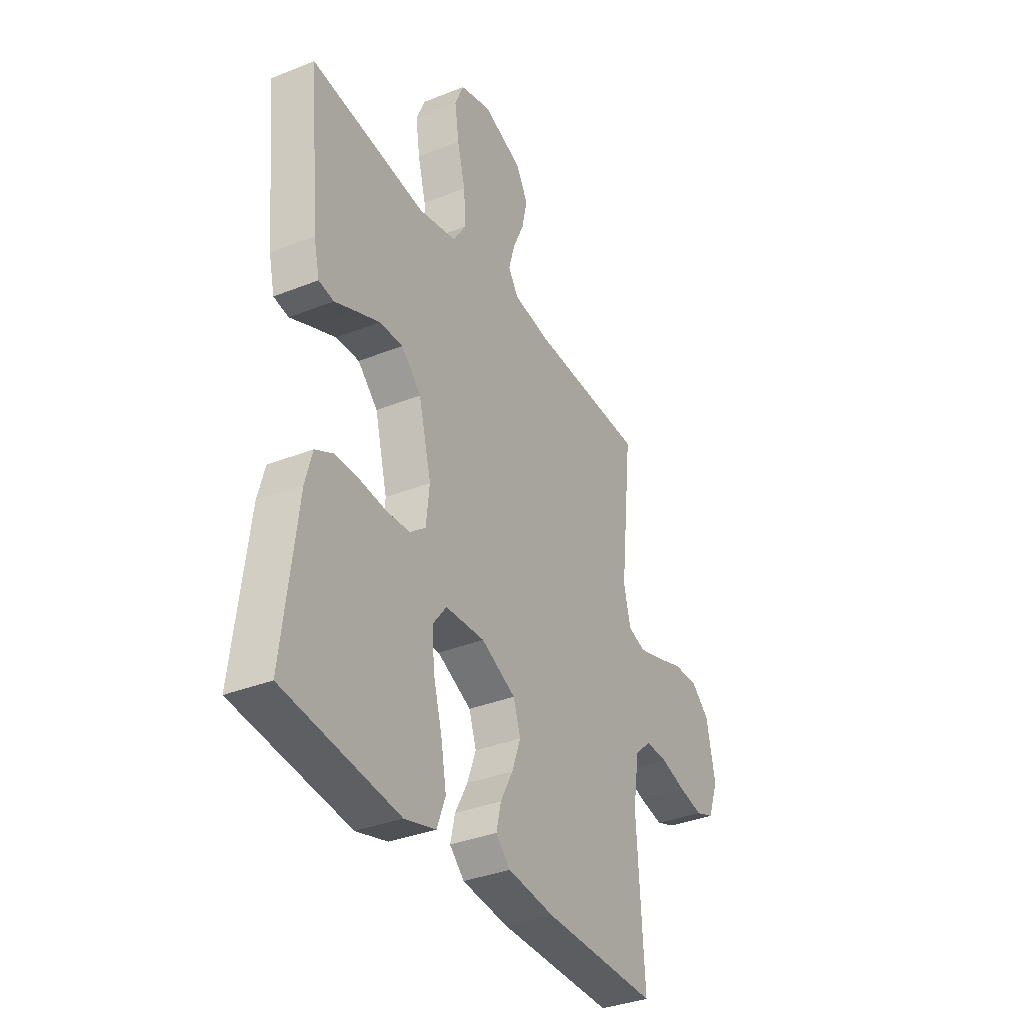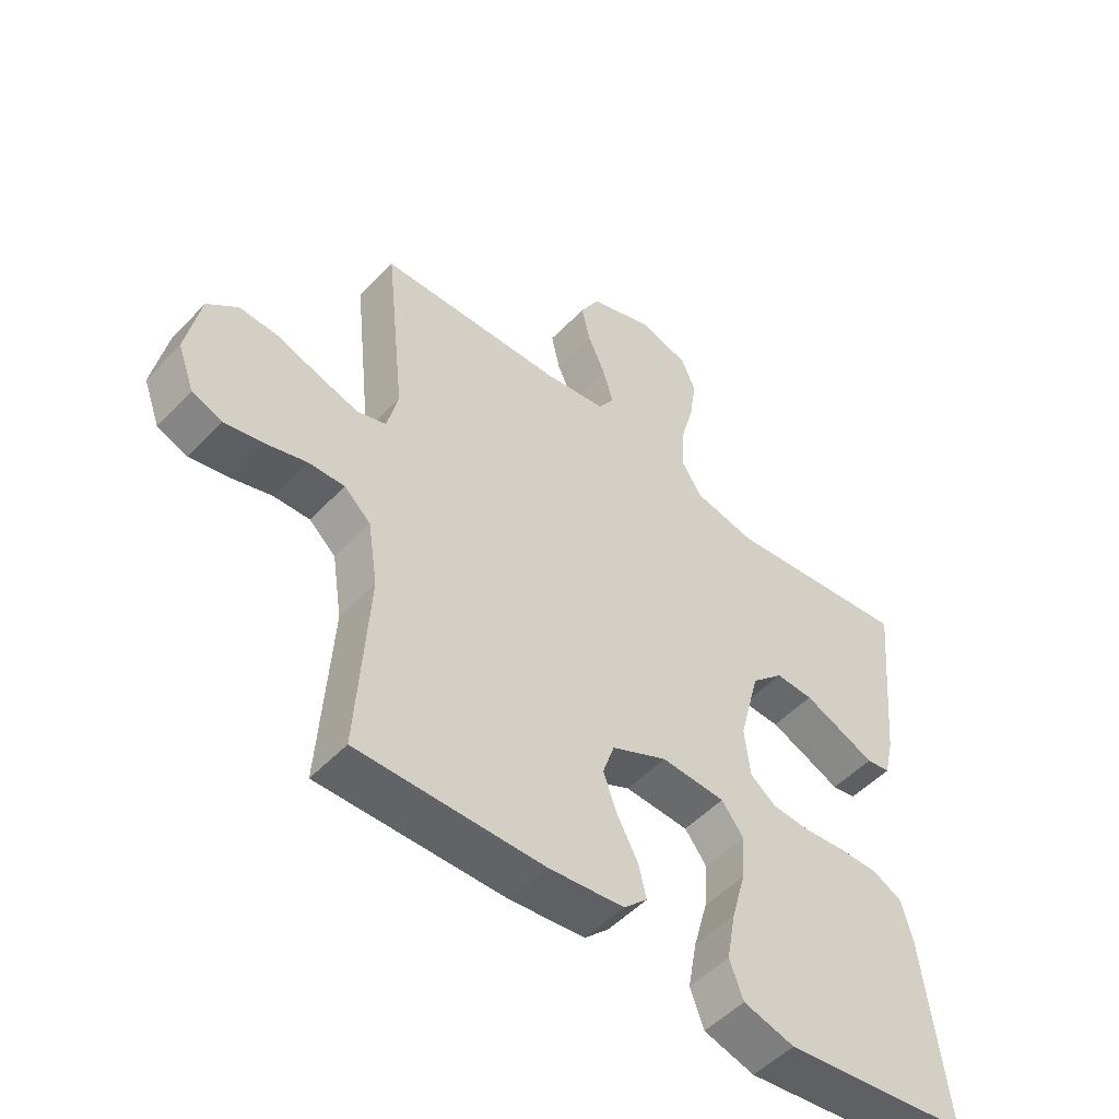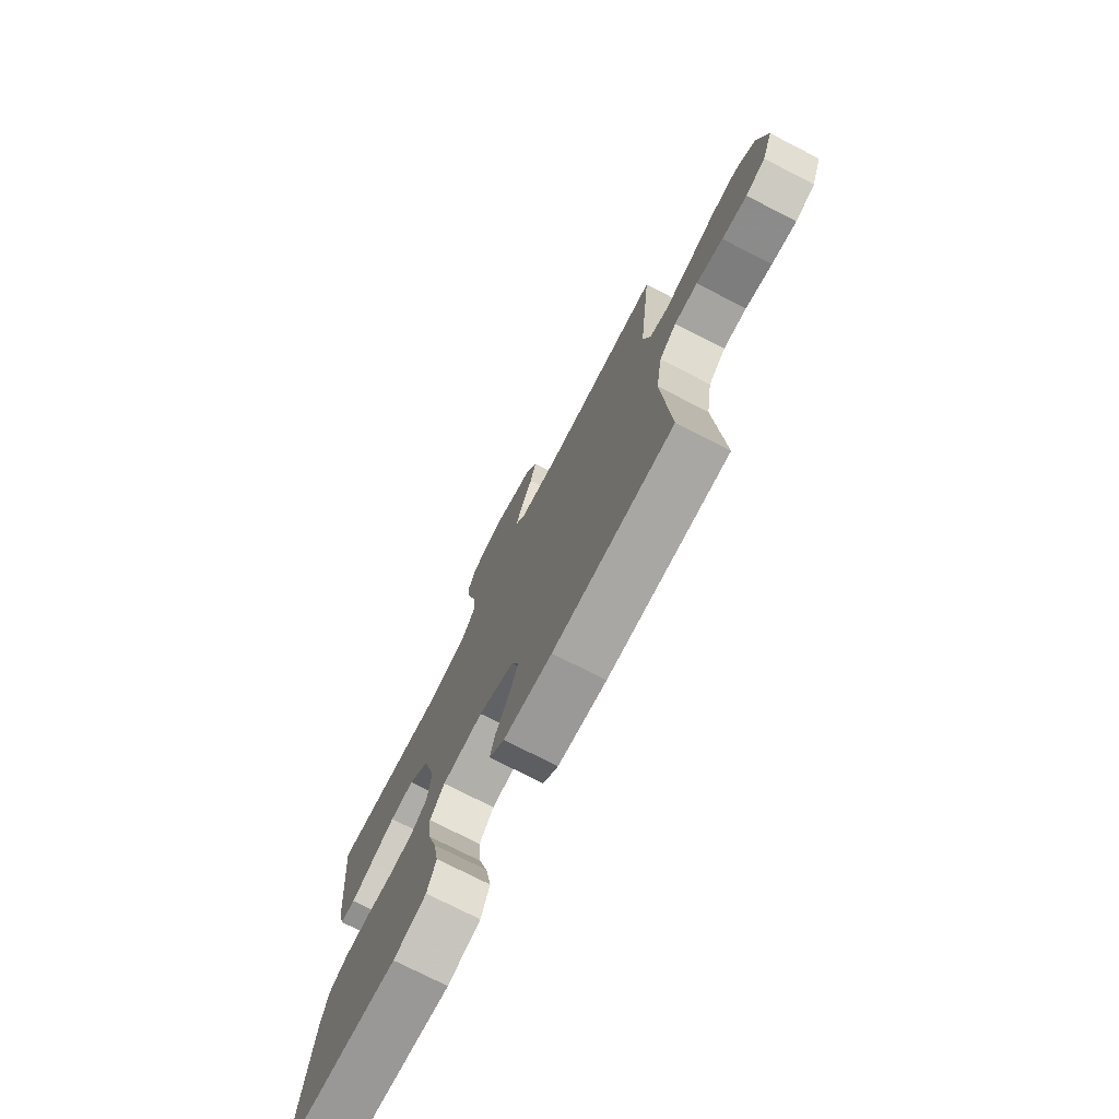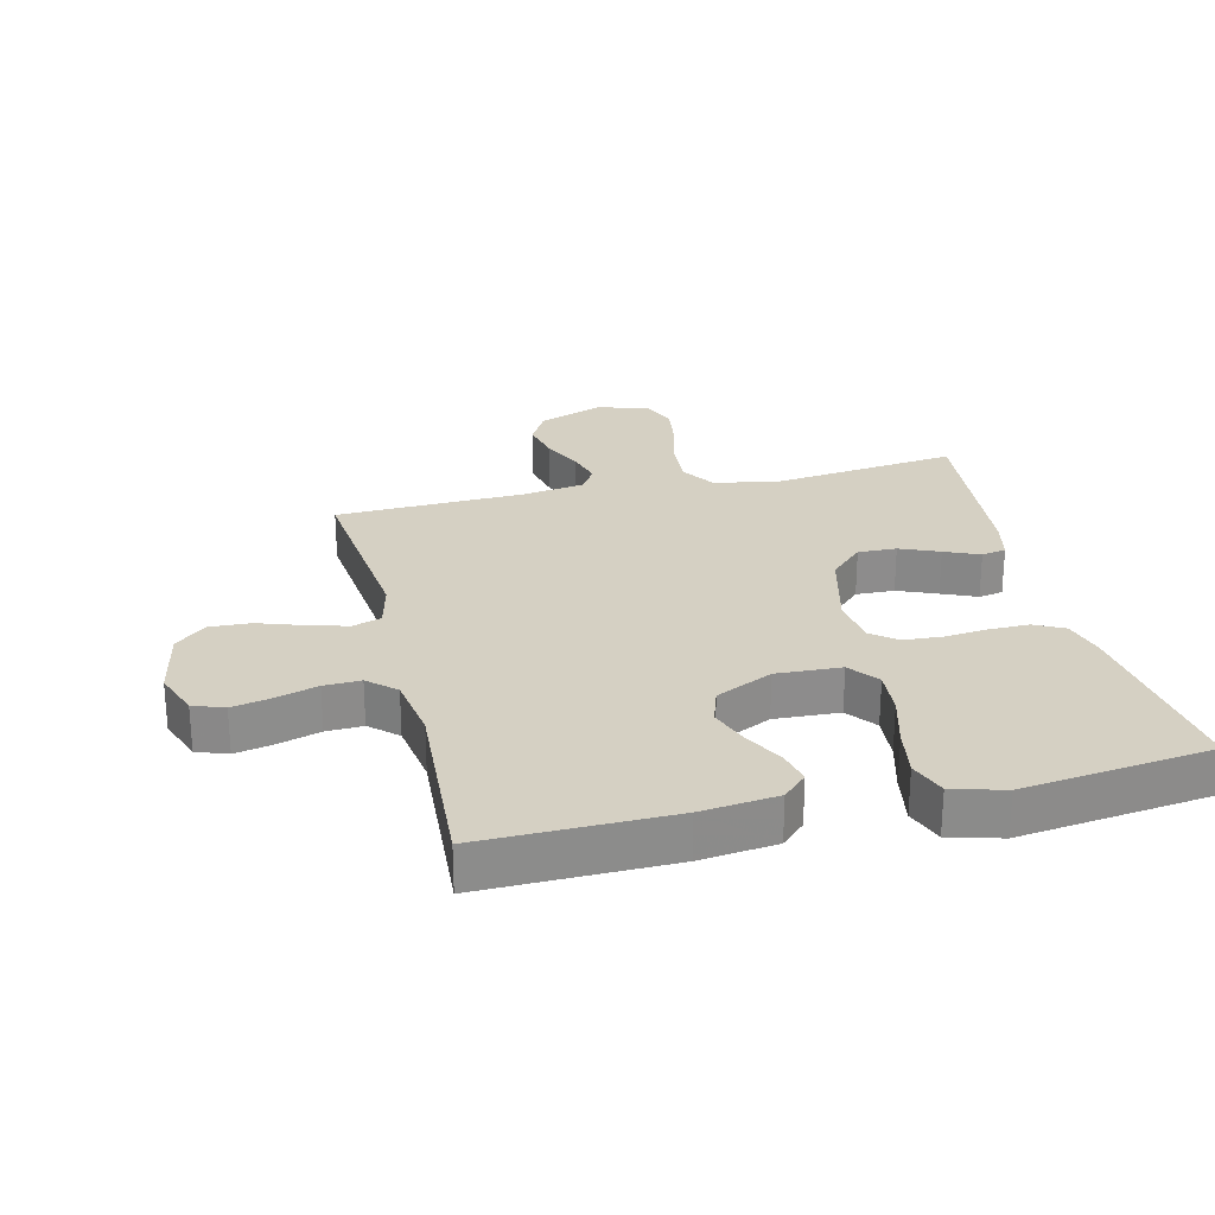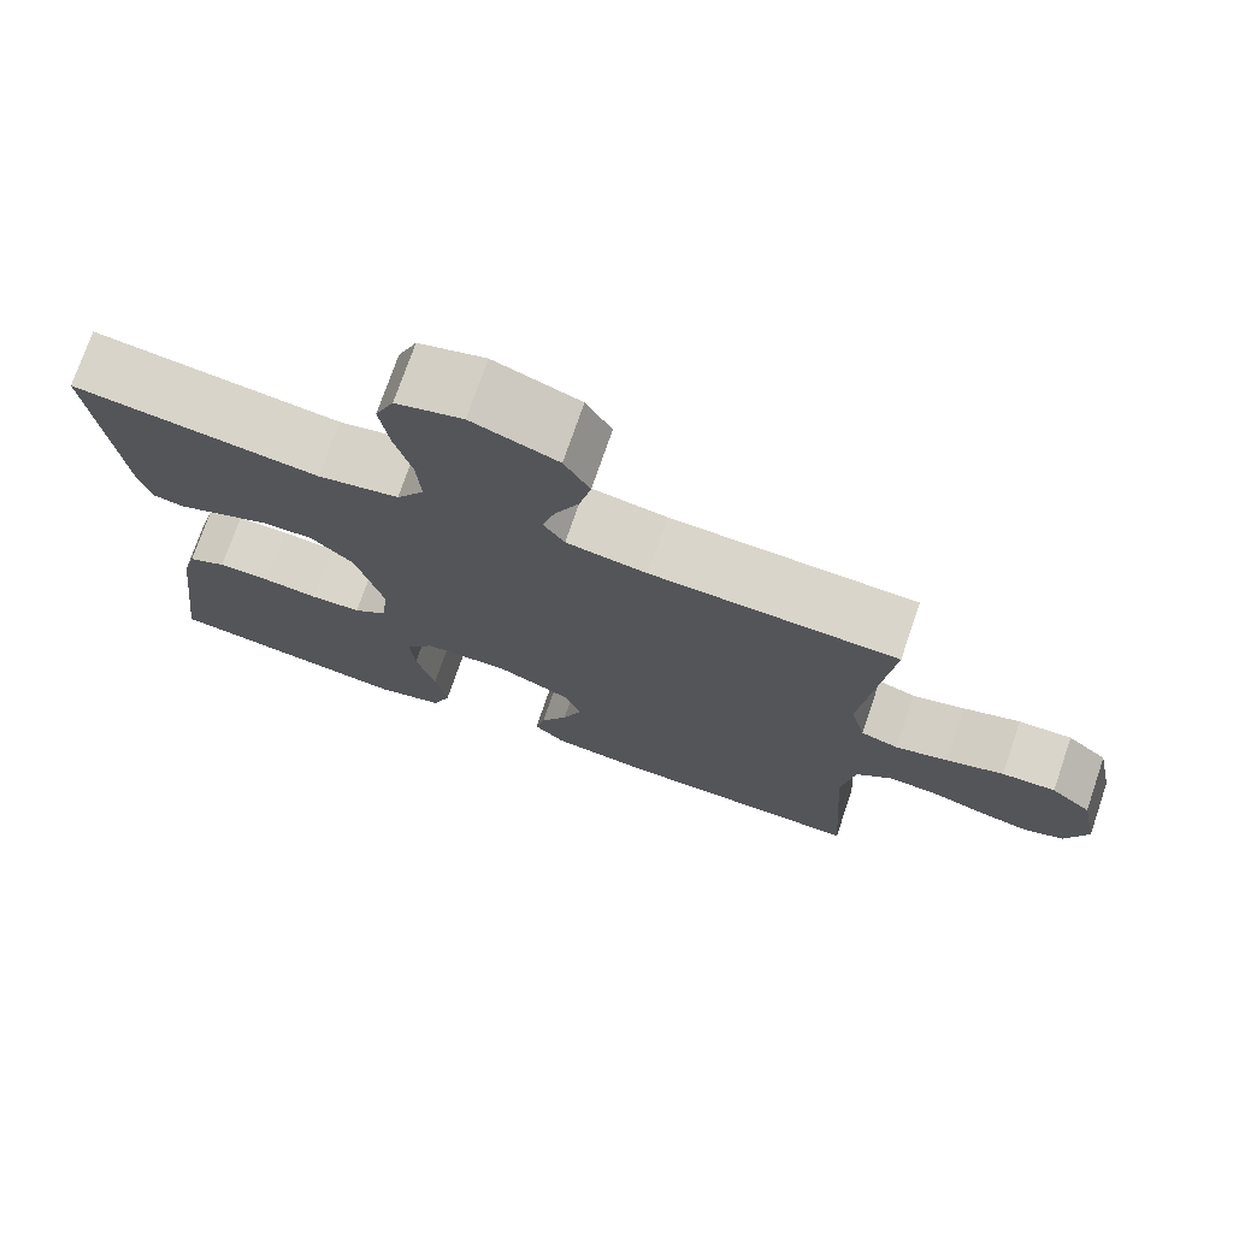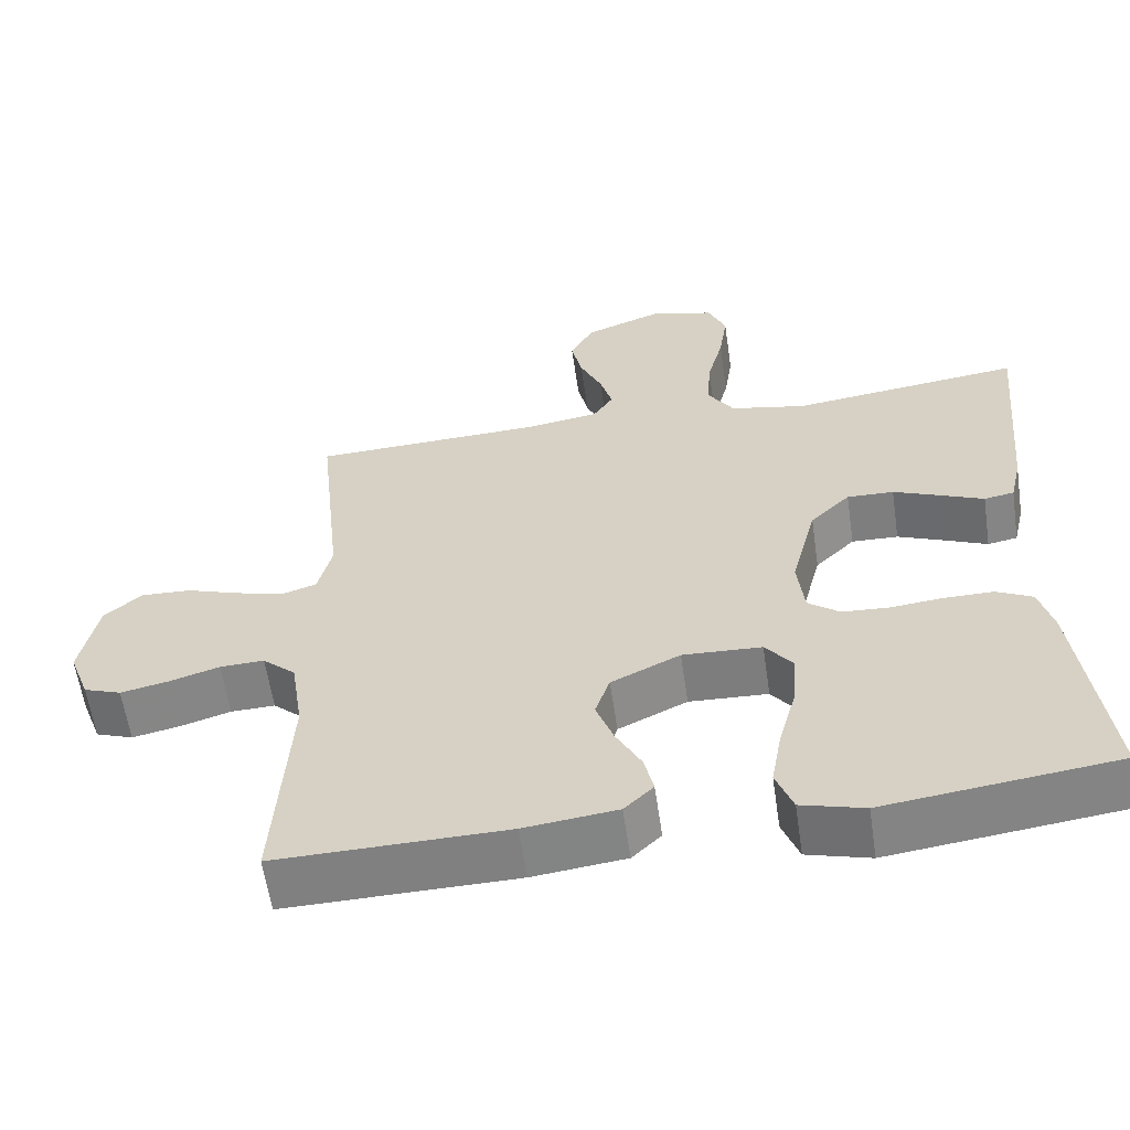
<metadata>
{"format":"obj","ext":"obj","renderer":"f3d","projection":"perspective","resolution":1024,"background":"white","views":[{"elev":-35.2,"azim":-62.1,"up":"+Z"},{"elev":-51.3,"azim":138.3,"up":"+Z"},{"elev":-75.4,"azim":62.9,"up":"+Z"},{"elev":26.0,"azim":166.4,"up":"+Y"},{"elev":74.4,"azim":19.0,"up":"+Z"},{"elev":-59.9,"azim":-171.7,"up":"+Z"}]}
</metadata>
<code>
v -0.5 0.07 0.5
v -0.2 0.07 0.464
v -0.101 0.07 0.485
v -0.067 0.07 0.538
v -0.072 0.07 0.612
v -0.093 0.07 0.692
v -0.104 0.07 0.766
v -0.081 0.07 0.821
v 0 0.07 0.845
v 0.104 0.07 0.806
v 0.135 0.07 0.75
v 0.121 0.07 0.686
v 0.092 0.07 0.622
v 0.076 0.07 0.565
v 0.102 0.07 0.525
v 0.2 0.07 0.51
v 0.5 0.07 0.5
v 0.468 0.07 0.2
v 0.486 0.07 0.126
v 0.532 0.07 0.111
v 0.595 0.07 0.129
v 0.665 0.07 0.153
v 0.73 0.07 0.156
v 0.779 0.07 0.114
v 0.802 0.07 0
v 0.775 0.07 -0.073
v 0.726 0.07 -0.091
v 0.664 0.07 -0.078
v 0.598 0.07 -0.058
v 0.54 0.07 -0.056
v 0.497 0.07 -0.095
v 0.481 0.07 -0.2
v 0.5 0.07 -0.5
v 0.2 0.07 -0.496
v 0.079 0.07 -0.482
v 0.041 0.07 -0.445
v 0.053 0.07 -0.392
v 0.086 0.07 -0.33
v 0.109 0.07 -0.267
v 0.09 0.07 -0.21
v 0 0.07 -0.167
v -0.103 0.07 -0.172
v -0.139 0.07 -0.219
v -0.133 0.07 -0.292
v -0.11 0.07 -0.376
v -0.096 0.07 -0.455
v -0.118 0.07 -0.514
v -0.2 0.07 -0.537
v -0.5 0.07 -0.5
v -0.463 0.07 -0.2
v -0.445 0.07 -0.133
v -0.398 0.07 -0.109
v -0.334 0.07 -0.109
v -0.266 0.07 -0.116
v -0.205 0.07 -0.112
v -0.164 0.07 -0.08
v -0.155 0.07 0
v -0.188 0.07 0.129
v -0.24 0.07 0.18
v -0.301 0.07 0.178
v -0.363 0.07 0.152
v -0.418 0.07 0.128
v -0.457 0.07 0.135
v -0.472 0.07 0.2
v -0.5 0 0.5
v -0.2 0 0.464
v -0.101 0 0.485
v -0.067 0 0.538
v -0.072 0 0.612
v -0.093 0 0.692
v -0.104 0 0.766
v -0.081 0 0.821
v 0 0 0.845
v 0.104 0 0.806
v 0.135 0 0.75
v 0.121 0 0.686
v 0.092 0 0.622
v 0.076 0 0.565
v 0.102 0 0.525
v 0.2 0 0.51
v 0.5 0 0.5
v 0.468 0 0.2
v 0.486 0 0.126
v 0.532 0 0.111
v 0.595 0 0.129
v 0.665 0 0.153
v 0.73 0 0.156
v 0.779 0 0.114
v 0.802 0 0
v 0.775 0 -0.073
v 0.726 0 -0.091
v 0.664 0 -0.078
v 0.598 0 -0.058
v 0.54 0 -0.056
v 0.497 0 -0.095
v 0.481 0 -0.2
v 0.5 0 -0.5
v 0.2 0 -0.496
v 0.079 0 -0.482
v 0.041 0 -0.445
v 0.053 0 -0.392
v 0.086 0 -0.33
v 0.109 0 -0.267
v 0.09 0 -0.21
v 0 0 -0.167
v -0.103 0 -0.172
v -0.139 0 -0.219
v -0.133 0 -0.292
v -0.11 0 -0.376
v -0.096 0 -0.455
v -0.118 0 -0.514
v -0.2 0 -0.537
v -0.5 0 -0.5
v -0.463 0 -0.2
v -0.445 0 -0.133
v -0.398 0 -0.109
v -0.334 0 -0.109
v -0.266 0 -0.116
v -0.205 0 -0.112
v -0.164 0 -0.08
v -0.155 0 0
v -0.188 0 0.129
v -0.24 0 0.18
v -0.301 0 0.178
v -0.363 0 0.152
v -0.418 0 0.128
v -0.457 0 0.135
v -0.472 0 0.2
f 64 1 2
f 63 64 2
f 62 63 2
f 61 62 2
f 60 61 2 3
f 59 60 3
f 58 59 3 4
f 57 58 4
f 56 57 4
f 52 53 54
f 51 52 54
f 50 51 54
f 49 50 54
f 48 49 54
f 47 48 54
f 46 47 54
f 45 46 54
f 44 45 54
f 43 44 54 55
f 42 43 55 56
f 36 37 38
f 35 36 38
f 34 35 38
f 33 34 38
f 32 33 38
f 31 32 38 39
f 30 31 39 40
f 27 28 29
f 26 27 29
f 25 26 29
f 24 25 29
f 23 24 29
f 22 23 29
f 21 22 29
f 20 21 29 30
f 30 40 41
f 20 30 41
f 19 20 41
f 16 17 18
f 42 56 4
f 41 42 4
f 19 41 4
f 18 19 4
f 16 18 4
f 15 16 4
f 11 12 13
f 10 11 13
f 9 10 13
f 8 9 13
f 7 8 13
f 6 7 13
f 5 6 13
f 14 15 4 5
f 5 13 14
f 66 65 128
f 66 128 127
f 66 127 126
f 66 126 125
f 67 66 125 124
f 67 124 123
f 68 67 123 122
f 68 122 121
f 68 121 120
f 118 117 116
f 118 116 115
f 118 115 114
f 118 114 113
f 118 113 112
f 118 112 111
f 118 111 110
f 118 110 109
f 118 109 108
f 119 118 108 107
f 120 119 107 106
f 102 101 100
f 102 100 99
f 102 99 98
f 102 98 97
f 102 97 96
f 103 102 96 95
f 104 103 95 94
f 93 92 91
f 93 91 90
f 93 90 89
f 93 89 88
f 93 88 87
f 93 87 86
f 93 86 85
f 94 93 85 84
f 105 104 94
f 105 94 84
f 105 84 83
f 82 81 80
f 68 120 106
f 68 106 105
f 68 105 83
f 68 83 82
f 68 82 80
f 68 80 79
f 77 76 75
f 77 75 74
f 77 74 73
f 77 73 72
f 77 72 71
f 77 71 70
f 77 70 69
f 69 68 79 78
f 78 77 69
f 1 65 66 2
f 2 66 67 3
f 3 67 68 4
f 4 68 69 5
f 5 69 70 6
f 6 70 71 7
f 7 71 72 8
f 8 72 73 9
f 9 73 74 10
f 10 74 75 11
f 11 75 76 12
f 12 76 77 13
f 13 77 78 14
f 14 78 79 15
f 15 79 80 16
f 16 80 81 17
f 17 81 82 18
f 18 82 83 19
f 19 83 84 20
f 20 84 85 21
f 21 85 86 22
f 22 86 87 23
f 23 87 88 24
f 24 88 89 25
f 25 89 90 26
f 26 90 91 27
f 27 91 92 28
f 28 92 93 29
f 29 93 94 30
f 30 94 95 31
f 31 95 96 32
f 32 96 97 33
f 33 97 98 34
f 34 98 99 35
f 35 99 100 36
f 36 100 101 37
f 37 101 102 38
f 38 102 103 39
f 39 103 104 40
f 40 104 105 41
f 41 105 106 42
f 42 106 107 43
f 43 107 108 44
f 44 108 109 45
f 45 109 110 46
f 46 110 111 47
f 47 111 112 48
f 48 112 113 49
f 49 113 114 50
f 50 114 115 51
f 51 115 116 52
f 52 116 117 53
f 53 117 118 54
f 54 118 119 55
f 55 119 120 56
f 56 120 121 57
f 57 121 122 58
f 58 122 123 59
f 59 123 124 60
f 60 124 125 61
f 61 125 126 62
f 62 126 127 63
f 63 127 128 64
f 64 128 65 1

</code>
